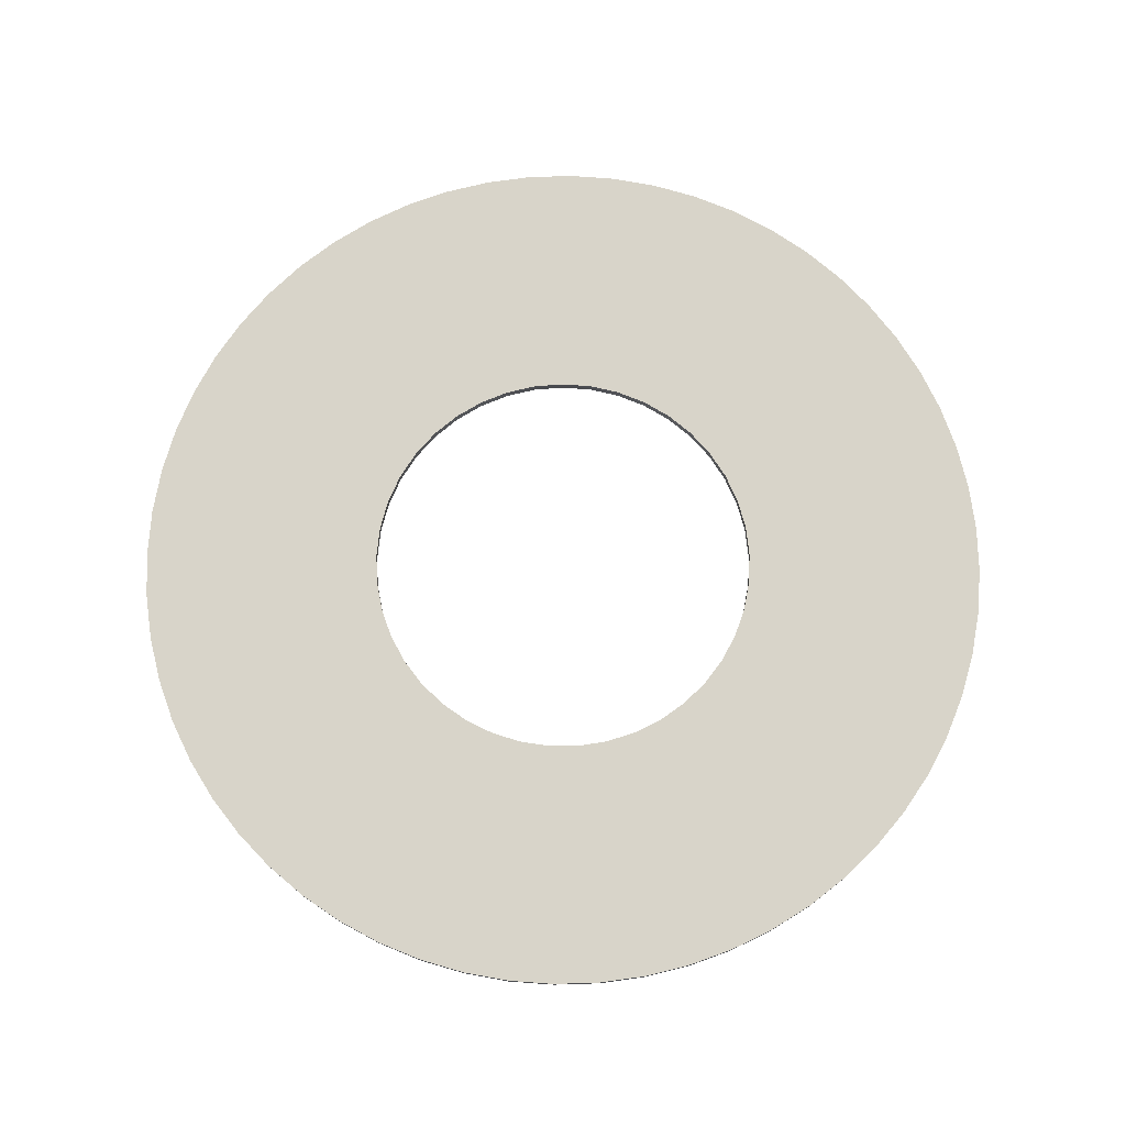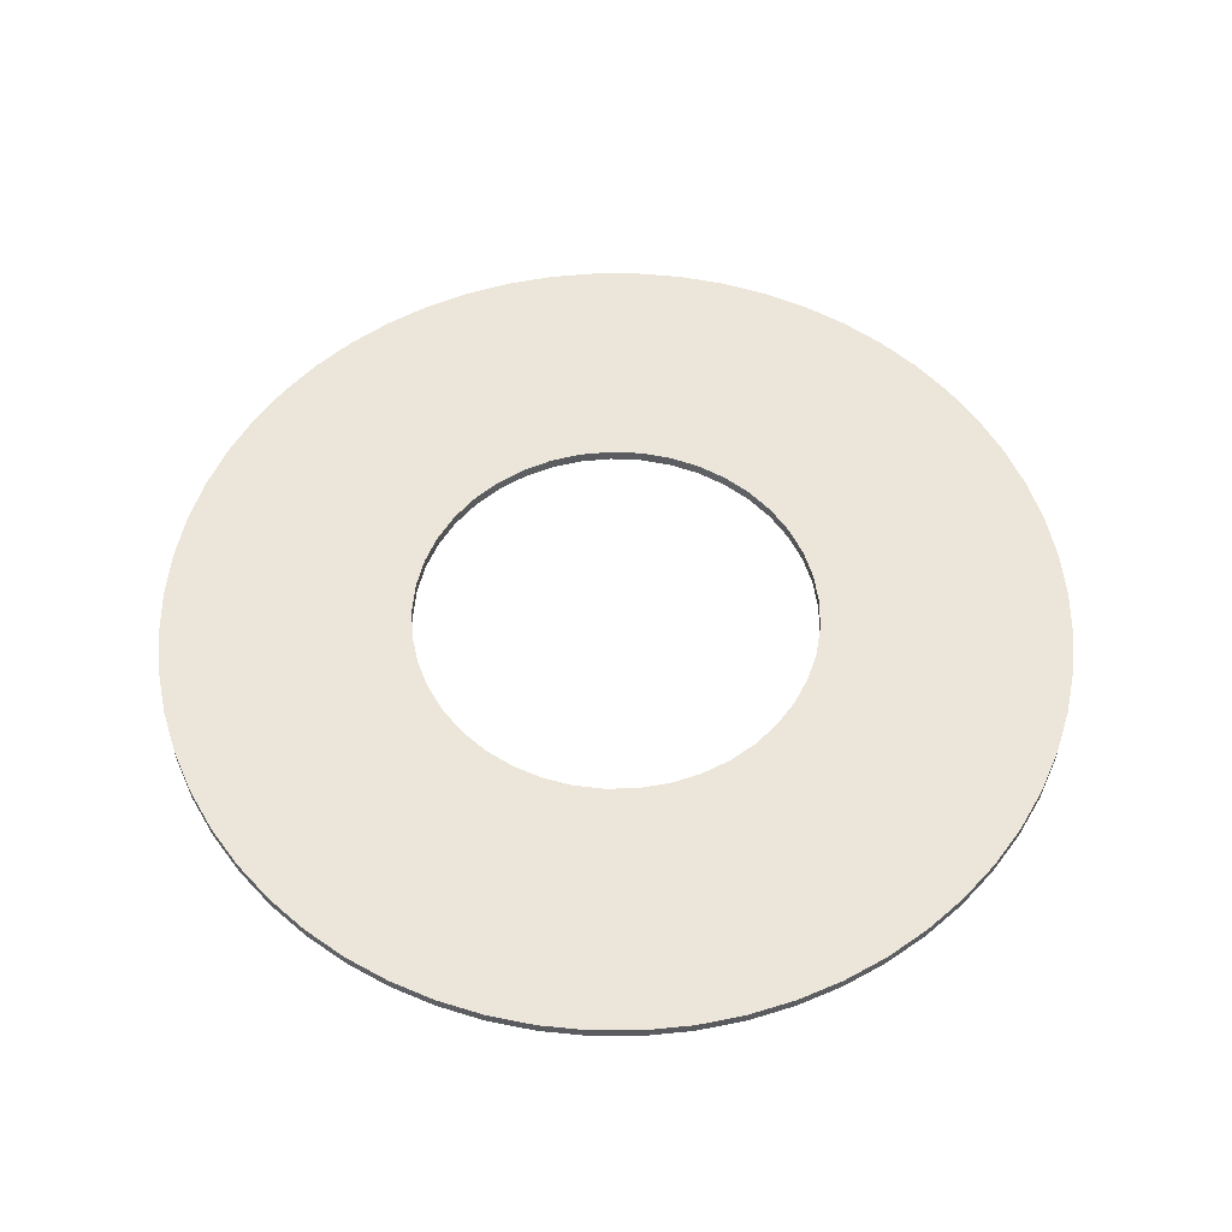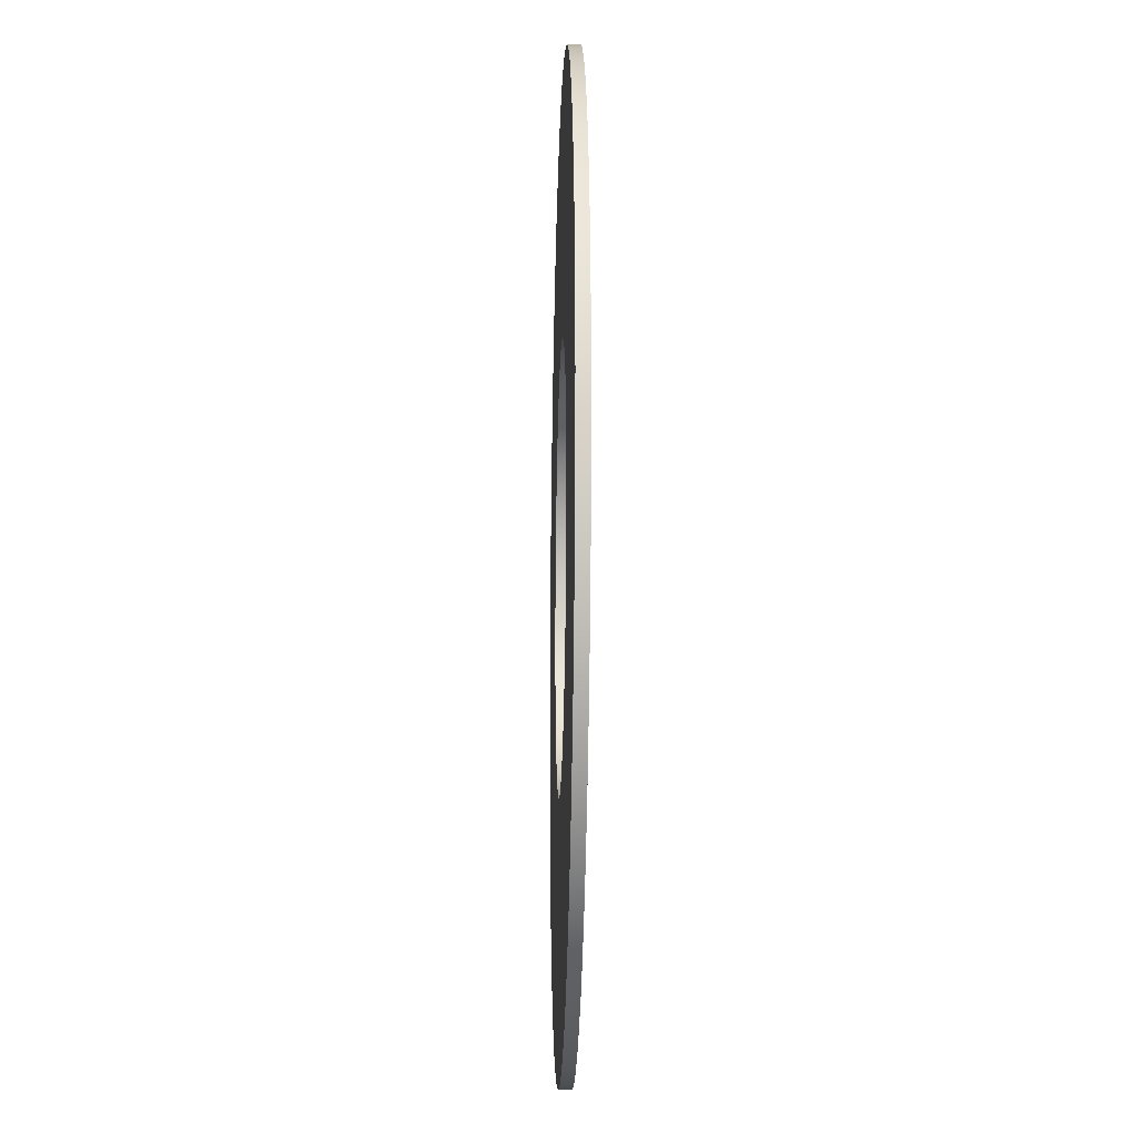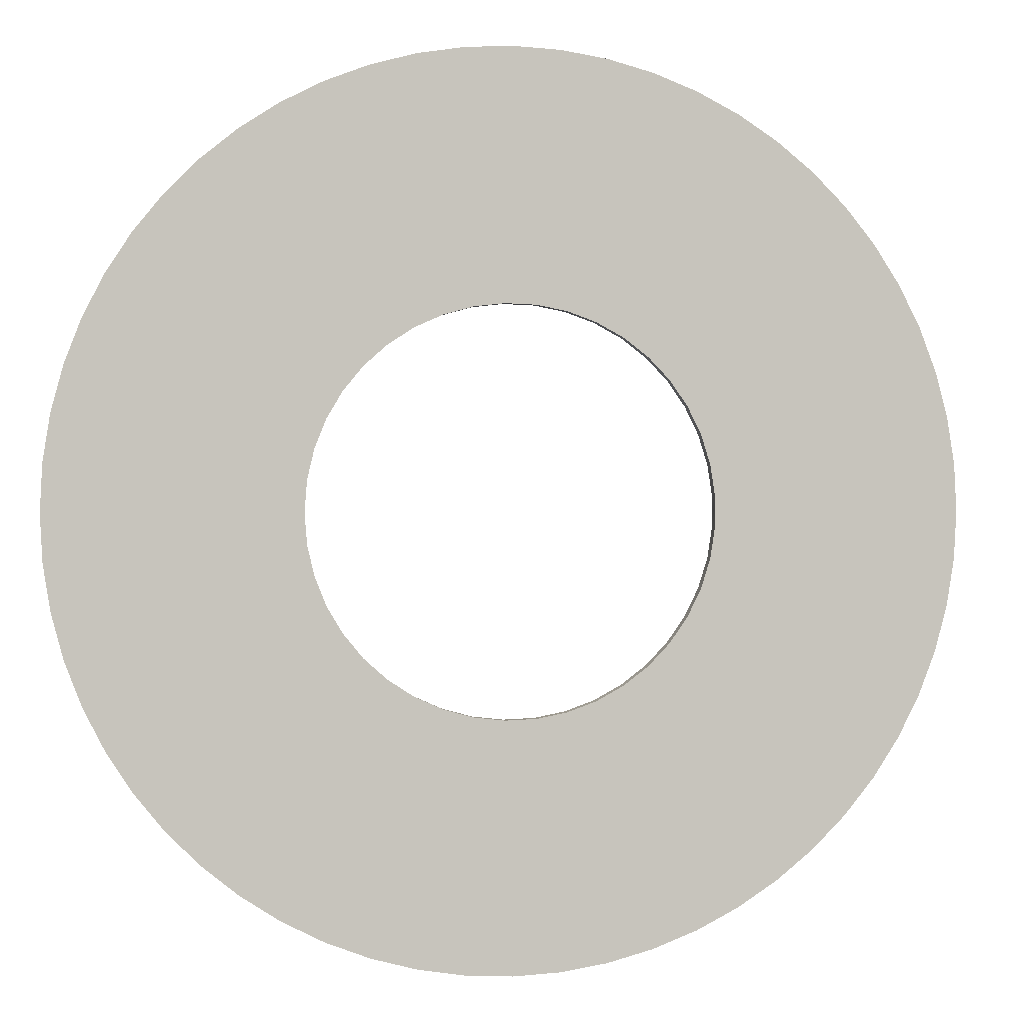
<metadata>
{"format":"obj","ext":"obj","renderer":"f3d","projection":"perspective","resolution":1024,"background":"white","views":[{"elev":75.7,"azim":37.2,"up":"+Y"},{"elev":55.5,"azim":27.0,"up":"+Y"},{"elev":-18.8,"azim":-91.5,"up":"+Z"},{"elev":0.6,"azim":-10.3,"up":"+Z"}]}
</metadata>
<code>
v -1.75 0.1 2.143e-16
v -1.729 0.1 0.2671
v -1.668 0.1 0.528
v -1.568 0.1 0.7765
v -1.431 0.1 1.007
v -1.261 0.1 1.214
v -1.061 0.1 1.392
v -0.836 0.1 1.537
v -0.5915 0.1 1.647
v -0.3332 0.1 1.718
v -0.06703 0.1 1.749
v 0.2007 0.1 1.738
v 0.4637 0.1 1.687
v 0.7159 0.1 1.597
v 0.9512 0.1 1.469
v 1.164 0.1 1.306
v 1.35 0.1 1.113
v 1.504 0.1 0.8943
v 1.623 0.1 0.6542
v 1.704 0.1 0.3987
v 1.745 0.1 0.134
v 1.745 0.1 -0.134
v 1.704 0.1 -0.3987
v 1.623 0.1 -0.6542
v 1.504 0.1 -0.8943
v 1.35 0.1 -1.113
v 1.164 0.1 -1.306
v 0.9512 0.1 -1.469
v 0.7159 0.1 -1.597
v 0.4637 0.1 -1.687
v 0.2007 0.1 -1.738
v -0.06703 0.1 -1.749
v -0.3332 0.1 -1.718
v -0.5915 0.1 -1.647
v -0.836 0.1 -1.537
v -1.061 0.1 -1.392
v -1.261 0.1 -1.214
v -1.431 0.1 -1.007
v -1.568 0.1 -0.7765
v -1.668 0.1 -0.528
v -1.729 0.1 -0.2671
v -1.75 0 2.143e-16
v -1.729 0 -0.2671
v -1.668 0 -0.528
v -1.568 0 -0.7765
v -1.431 0 -1.007
v -1.261 0 -1.214
v -1.061 0 -1.392
v -0.836 0 -1.537
v -0.5915 0 -1.647
v -0.3332 0 -1.718
v -0.06703 0 -1.749
v 0.2007 0 -1.738
v 0.4637 0 -1.687
v 0.7159 0 -1.597
v 0.9512 0 -1.469
v 1.164 0 -1.306
v 1.35 0 -1.113
v 1.504 0 -0.8943
v 1.623 0 -0.6542
v 1.704 0 -0.3987
v 1.745 0 -0.134
v 1.745 0 0.134
v 1.704 0 0.3987
v 1.623 0 0.6542
v 1.504 0 0.8943
v 1.35 0 1.113
v 1.164 0 1.306
v 0.9512 0 1.469
v 0.7159 0 1.597
v 0.4637 0 1.687
v 0.2007 0 1.738
v -0.06703 0 1.749
v -0.3332 0 1.718
v -0.5915 0 1.647
v -0.836 0 1.537
v -1.061 0 1.392
v -1.261 0 1.214
v -1.431 0 1.007
v -1.568 0 0.7765
v -1.668 0 0.528
v -1.729 0 0.2671
v -1.75 0.1 2.143e-16
v -1.75 0 2.143e-16
v -3.9 0.1 4.776e-16
v -3.879 0.1 -0.4077
v -3.815 0.1 -0.8109
v -3.709 0.1 -1.205
v -3.563 0.1 -1.586
v -3.377 0.1 -1.95
v -3.155 0.1 -2.292
v -2.898 0.1 -2.61
v -2.61 0.1 -2.898
v -2.292 0.1 -3.155
v -1.95 0.1 -3.377
v -1.586 0.1 -3.563
v -1.205 0.1 -3.709
v -0.8109 0.1 -3.815
v -0.4077 0.1 -3.879
v 2.388e-16 0.1 -3.9
v 0.4077 0.1 -3.879
v 0.8109 0.1 -3.815
v 1.205 0.1 -3.709
v 1.586 0.1 -3.563
v 1.95 0.1 -3.377
v 2.292 0.1 -3.155
v 2.61 0.1 -2.898
v 2.898 0.1 -2.61
v 3.155 0.1 -2.292
v 3.377 0.1 -1.95
v 3.563 0.1 -1.586
v 3.709 0.1 -1.205
v 3.815 0.1 -0.8109
v 3.879 0.1 -0.4077
v 3.9 0.1 0
v 3.879 0.1 0.4077
v 3.815 0.1 0.8109
v 3.709 0.1 1.205
v 3.563 0.1 1.586
v 3.377 0.1 1.95
v 3.155 0.1 2.292
v 2.898 0.1 2.61
v 2.61 0.1 2.898
v 2.292 0.1 3.155
v 1.95 0.1 3.377
v 1.586 0.1 3.563
v 1.205 0.1 3.709
v 0.8109 0.1 3.815
v 0.4077 0.1 3.879
v 2.388e-16 0.1 3.9
v -0.4077 0.1 3.879
v -0.8109 0.1 3.815
v -1.205 0.1 3.709
v -1.586 0.1 3.563
v -1.95 0.1 3.377
v -2.292 0.1 3.155
v -2.61 0.1 2.898
v -2.898 0.1 2.61
v -3.155 0.1 2.292
v -3.377 0.1 1.95
v -3.563 0.1 1.586
v -3.709 0.1 1.205
v -3.815 0.1 0.8109
v -3.879 0.1 0.4077
v -3.9 0 4.776e-16
v -3.879 0 0.4077
v -3.815 0 0.8109
v -3.709 0 1.205
v -3.563 0 1.586
v -3.377 0 1.95
v -3.155 0 2.292
v -2.898 0 2.61
v -2.61 0 2.898
v -2.292 0 3.155
v -1.95 0 3.377
v -1.586 0 3.563
v -1.205 0 3.709
v -0.8109 0 3.815
v -0.4077 0 3.879
v 2.388e-16 0 3.9
v 0.4077 0 3.879
v 0.8109 0 3.815
v 1.205 0 3.709
v 1.586 0 3.563
v 1.95 0 3.377
v 2.292 0 3.155
v 2.61 0 2.898
v 2.898 0 2.61
v 3.155 0 2.292
v 3.377 0 1.95
v 3.563 0 1.586
v 3.709 0 1.205
v 3.815 0 0.8109
v 3.879 0 0.4077
v 3.9 0 0
v 3.879 0 -0.4077
v 3.815 0 -0.8109
v 3.709 0 -1.205
v 3.563 0 -1.586
v 3.377 0 -1.95
v 3.155 0 -2.292
v 2.898 0 -2.61
v 2.61 0 -2.898
v 2.292 0 -3.155
v 1.95 0 -3.377
v 1.586 0 -3.563
v 1.205 0 -3.709
v 0.8109 0 -3.815
v 0.4077 0 -3.879
v 2.388e-16 0 -3.9
v -0.4077 0 -3.879
v -0.8109 0 -3.815
v -1.205 0 -3.709
v -1.586 0 -3.563
v -1.95 0 -3.377
v -2.292 0 -3.155
v -2.61 0 -2.898
v -2.898 0 -2.61
v -3.155 0 -2.292
v -3.377 0 -1.95
v -3.563 0 -1.586
v -3.709 0 -1.205
v -3.815 0 -0.8109
v -3.879 0 -0.4077
v -3.9 0 4.776e-16
v -3.9 0.1 4.776e-16
v -1.75 0.1 2.143e-16
v -1.729 0.1 -0.2671
v -1.668 0.1 -0.528
v -1.568 0.1 -0.7765
v -1.431 0.1 -1.007
v -1.261 0.1 -1.214
v -1.061 0.1 -1.392
v -0.836 0.1 -1.537
v -0.5915 0.1 -1.647
v -0.3332 0.1 -1.718
v -0.06703 0.1 -1.749
v 0.2007 0.1 -1.738
v 0.4637 0.1 -1.687
v 0.7159 0.1 -1.597
v 0.9512 0.1 -1.469
v 1.164 0.1 -1.306
v 1.35 0.1 -1.113
v 1.504 0.1 -0.8943
v 1.623 0.1 -0.6542
v 1.704 0.1 -0.3987
v 1.745 0.1 -0.134
v 1.745 0.1 0.134
v 1.704 0.1 0.3987
v 1.623 0.1 0.6542
v 1.504 0.1 0.8943
v 1.35 0.1 1.113
v 1.164 0.1 1.306
v 0.9512 0.1 1.469
v 0.7159 0.1 1.597
v 0.4637 0.1 1.687
v 0.2007 0.1 1.738
v -0.06703 0.1 1.749
v -0.3332 0.1 1.718
v -0.5915 0.1 1.647
v -0.836 0.1 1.537
v -1.061 0.1 1.392
v -1.261 0.1 1.214
v -1.431 0.1 1.007
v -1.568 0.1 0.7765
v -1.668 0.1 0.528
v -1.729 0.1 0.2671
v -3.9 0.1 4.776e-16
v -3.879 0.1 0.4077
v -3.815 0.1 0.8109
v -3.709 0.1 1.205
v -3.563 0.1 1.586
v -3.377 0.1 1.95
v -3.155 0.1 2.292
v -2.898 0.1 2.61
v -2.61 0.1 2.898
v -2.292 0.1 3.155
v -1.95 0.1 3.377
v -1.586 0.1 3.563
v -1.205 0.1 3.709
v -0.8109 0.1 3.815
v -0.4077 0.1 3.879
v 2.388e-16 0.1 3.9
v 0.4077 0.1 3.879
v 0.8109 0.1 3.815
v 1.205 0.1 3.709
v 1.586 0.1 3.563
v 1.95 0.1 3.377
v 2.292 0.1 3.155
v 2.61 0.1 2.898
v 2.898 0.1 2.61
v 3.155 0.1 2.292
v 3.377 0.1 1.95
v 3.563 0.1 1.586
v 3.709 0.1 1.205
v 3.815 0.1 0.8109
v 3.879 0.1 0.4077
v 3.9 0.1 0
v 3.879 0.1 -0.4077
v 3.815 0.1 -0.8109
v 3.709 0.1 -1.205
v 3.563 0.1 -1.586
v 3.377 0.1 -1.95
v 3.155 0.1 -2.292
v 2.898 0.1 -2.61
v 2.61 0.1 -2.898
v 2.292 0.1 -3.155
v 1.95 0.1 -3.377
v 1.586 0.1 -3.563
v 1.205 0.1 -3.709
v 0.8109 0.1 -3.815
v 0.4077 0.1 -3.879
v 2.388e-16 0.1 -3.9
v -0.4077 0.1 -3.879
v -0.8109 0.1 -3.815
v -1.205 0.1 -3.709
v -1.586 0.1 -3.563
v -1.95 0.1 -3.377
v -2.292 0.1 -3.155
v -2.61 0.1 -2.898
v -2.898 0.1 -2.61
v -3.155 0.1 -2.292
v -3.377 0.1 -1.95
v -3.563 0.1 -1.586
v -3.709 0.1 -1.205
v -3.815 0.1 -0.8109
v -3.879 0.1 -0.4077
v -1.75 0 2.143e-16
v -1.729 0 0.2671
v -1.668 0 0.528
v -1.568 0 0.7765
v -1.431 0 1.007
v -1.261 0 1.214
v -1.061 0 1.392
v -0.836 0 1.537
v -0.5915 0 1.647
v -0.3332 0 1.718
v -0.06703 0 1.749
v 0.2007 0 1.738
v 0.4637 0 1.687
v 0.7159 0 1.597
v 0.9512 0 1.469
v 1.164 0 1.306
v 1.35 0 1.113
v 1.504 0 0.8943
v 1.623 0 0.6542
v 1.704 0 0.3987
v 1.745 0 0.134
v 1.745 0 -0.134
v 1.704 0 -0.3987
v 1.623 0 -0.6542
v 1.504 0 -0.8943
v 1.35 0 -1.113
v 1.164 0 -1.306
v 0.9512 0 -1.469
v 0.7159 0 -1.597
v 0.4637 0 -1.687
v 0.2007 0 -1.738
v -0.06703 0 -1.749
v -0.3332 0 -1.718
v -0.5915 0 -1.647
v -0.836 0 -1.537
v -1.061 0 -1.392
v -1.261 0 -1.214
v -1.431 0 -1.007
v -1.568 0 -0.7765
v -1.668 0 -0.528
v -1.729 0 -0.2671
v -3.9 0 4.776e-16
v -3.879 0 -0.4077
v -3.815 0 -0.8109
v -3.709 0 -1.205
v -3.563 0 -1.586
v -3.377 0 -1.95
v -3.155 0 -2.292
v -2.898 0 -2.61
v -2.61 0 -2.898
v -2.292 0 -3.155
v -1.95 0 -3.377
v -1.586 0 -3.563
v -1.205 0 -3.709
v -0.8109 0 -3.815
v -0.4077 0 -3.879
v 2.388e-16 0 -3.9
v 0.4077 0 -3.879
v 0.8109 0 -3.815
v 1.205 0 -3.709
v 1.586 0 -3.563
v 1.95 0 -3.377
v 2.292 0 -3.155
v 2.61 0 -2.898
v 2.898 0 -2.61
v 3.155 0 -2.292
v 3.377 0 -1.95
v 3.563 0 -1.586
v 3.709 0 -1.205
v 3.815 0 -0.8109
v 3.879 0 -0.4077
v 3.9 0 0
v 3.879 0 0.4077
v 3.815 0 0.8109
v 3.709 0 1.205
v 3.563 0 1.586
v 3.377 0 1.95
v 3.155 0 2.292
v 2.898 0 2.61
v 2.61 0 2.898
v 2.292 0 3.155
v 1.95 0 3.377
v 1.586 0 3.563
v 1.205 0 3.709
v 0.8109 0 3.815
v 0.4077 0 3.879
v 2.388e-16 0 3.9
v -0.4077 0 3.879
v -0.8109 0 3.815
v -1.205 0 3.709
v -1.586 0 3.563
v -1.95 0 3.377
v -2.292 0 3.155
v -2.61 0 2.898
v -2.898 0 2.61
v -3.155 0 2.292
v -3.377 0 1.95
v -3.563 0 1.586
v -3.709 0 1.205
v -3.815 0 0.8109
v -3.879 0 0.4077
g 3eab9952-e2a4-11ea-a76d-54bf646e7e1f
f 2 82 1
f 1 82 84
f 83 42 41
f 41 42 43
f 41 43 44
f 2 3 82
f 82 3 81
f 81 3 4
f 81 4 80
f 80 4 5
f 80 5 79
f 79 5 6
f 79 6 78
f 78 6 7
f 78 7 77
f 77 7 8
f 77 8 76
f 76 8 9
f 76 9 75
f 75 9 10
f 75 10 74
f 74 10 11
f 74 11 73
f 73 11 12
f 73 12 72
f 72 12 13
f 72 13 71
f 71 13 14
f 71 14 70
f 70 14 15
f 70 15 69
f 69 15 16
f 69 16 68
f 68 16 17
f 68 17 67
f 67 17 18
f 67 18 66
f 66 18 19
f 66 19 65
f 65 19 20
f 65 20 64
f 64 20 21
f 64 21 63
f 63 21 22
f 63 22 62
f 62 22 23
f 62 23 61
f 61 23 24
f 61 24 60
f 60 24 25
f 60 25 59
f 59 25 26
f 59 26 58
f 58 26 27
f 58 27 57
f 57 27 28
f 57 28 56
f 56 28 29
f 56 29 55
f 55 29 30
f 55 30 54
f 54 30 31
f 54 31 53
f 53 31 32
f 53 32 52
f 52 32 33
f 52 33 51
f 51 33 34
f 51 34 50
f 50 34 35
f 50 35 49
f 49 35 36
f 49 36 48
f 48 36 37
f 48 37 47
f 47 37 38
f 47 38 46
f 46 38 39
f 46 39 45
f 45 39 40
f 45 40 44
f 44 40 41
g 3eac5cca-e2a4-11ea-9d74-54bf646e7e1f
f 86 204 85
f 85 204 205
f 206 145 144
f 144 145 146
f 144 146 143
f 143 146 147
f 143 147 142
f 142 147 148
f 142 148 141
f 141 148 149
f 141 149 140
f 140 149 150
f 140 150 139
f 139 150 151
f 139 151 138
f 138 151 152
f 138 152 137
f 137 152 153
f 137 153 136
f 136 153 154
f 136 154 135
f 135 154 155
f 135 155 134
f 134 155 156
f 134 156 133
f 133 156 157
f 133 157 132
f 132 157 158
f 132 158 131
f 131 158 159
f 131 159 130
f 130 159 160
f 130 160 129
f 129 160 161
f 129 161 128
f 128 161 162
f 128 162 127
f 127 162 163
f 127 163 126
f 126 163 164
f 126 164 125
f 125 164 165
f 125 165 124
f 124 165 166
f 124 166 123
f 123 166 167
f 123 167 122
f 122 167 168
f 122 168 121
f 121 168 169
f 121 169 120
f 120 169 170
f 120 170 119
f 119 170 171
f 119 171 118
f 118 171 172
f 118 172 117
f 117 172 173
f 117 173 116
f 116 173 174
f 116 174 115
f 115 174 175
f 115 175 114
f 114 175 176
f 114 176 113
f 113 176 177
f 113 177 112
f 112 177 178
f 112 178 111
f 111 178 179
f 111 179 110
f 110 179 180
f 110 180 109
f 109 180 181
f 109 181 108
f 108 181 182
f 108 182 107
f 107 182 183
f 107 183 106
f 106 183 184
f 106 184 105
f 105 184 185
f 105 185 104
f 104 185 186
f 104 186 103
f 103 186 187
f 103 187 102
f 102 187 188
f 102 188 101
f 101 188 189
f 101 189 100
f 100 189 190
f 100 190 99
f 99 190 191
f 99 191 98
f 98 191 192
f 98 192 97
f 97 192 193
f 97 193 96
f 96 193 194
f 96 194 95
f 95 194 195
f 95 195 94
f 94 195 196
f 94 196 93
f 93 196 197
f 93 197 92
f 92 197 198
f 92 198 91
f 91 198 199
f 91 199 90
f 90 199 200
f 90 200 89
f 89 200 201
f 89 201 88
f 88 201 202
f 88 202 87
f 87 202 203
f 87 203 86
f 86 203 204
g 3ead4750-e2a4-11ea-b89b-54bf646e7e1f
f 208 307 207
f 207 307 248
f 207 248 249
f 307 208 306
f 306 208 209
f 306 209 305
f 305 209 304
f 304 209 210
f 304 210 303
f 303 210 211
f 303 211 302
f 302 211 301
f 301 211 212
f 301 212 300
f 300 212 213
f 300 213 299
f 299 213 298
f 298 213 214
f 298 214 297
f 297 214 215
f 297 215 296
f 296 215 216
f 296 216 295
f 295 216 294
f 294 216 217
f 294 217 293
f 293 217 218
f 293 218 292
f 292 218 291
f 291 218 219
f 291 219 290
f 290 219 220
f 290 220 289
f 289 220 288
f 288 220 221
f 288 221 287
f 287 221 222
f 287 222 286
f 286 222 285
f 285 222 223
f 285 223 284
f 284 223 224
f 284 224 283
f 283 224 282
f 282 224 225
f 282 225 281
f 281 225 226
f 281 226 280
f 280 226 279
f 279 226 227
f 279 227 278
f 278 227 228
f 278 228 277
f 277 228 229
f 277 229 276
f 276 229 275
f 275 229 230
f 275 230 274
f 274 230 231
f 274 231 273
f 273 231 272
f 272 231 232
f 272 232 271
f 271 232 233
f 271 233 270
f 270 233 269
f 269 233 234
f 269 234 268
f 268 234 235
f 268 235 267
f 267 235 266
f 266 235 236
f 266 236 265
f 265 236 237
f 265 237 264
f 264 237 263
f 263 237 238
f 263 238 262
f 262 238 239
f 262 239 261
f 261 239 260
f 260 239 240
f 260 240 259
f 259 240 241
f 259 241 258
f 258 241 242
f 258 242 257
f 257 242 256
f 256 242 243
f 256 243 255
f 255 243 244
f 255 244 254
f 254 244 253
f 253 244 245
f 253 245 252
f 252 245 246
f 252 246 251
f 251 246 250
f 250 246 247
f 250 247 249
f 249 247 207
g 3eae0a86-e2a4-11ea-b570-54bf646e7e1f
f 309 408 308
f 308 408 349
f 308 349 350
f 408 309 407
f 407 309 310
f 407 310 406
f 406 310 405
f 405 310 311
f 405 311 404
f 404 311 312
f 404 312 403
f 403 312 402
f 402 312 313
f 402 313 401
f 401 313 314
f 401 314 400
f 400 314 399
f 399 314 315
f 399 315 398
f 398 315 316
f 398 316 397
f 397 316 317
f 397 317 396
f 396 317 395
f 395 317 318
f 395 318 394
f 394 318 319
f 394 319 393
f 393 319 392
f 392 319 320
f 392 320 391
f 391 320 321
f 391 321 390
f 390 321 389
f 389 321 322
f 389 322 388
f 388 322 323
f 388 323 387
f 387 323 386
f 386 323 324
f 386 324 385
f 385 324 325
f 385 325 384
f 384 325 383
f 383 325 326
f 383 326 382
f 382 326 327
f 382 327 381
f 381 327 380
f 380 327 328
f 380 328 379
f 379 328 329
f 379 329 378
f 378 329 330
f 378 330 377
f 377 330 376
f 376 330 331
f 376 331 375
f 375 331 332
f 375 332 374
f 374 332 373
f 373 332 333
f 373 333 372
f 372 333 334
f 372 334 371
f 371 334 370
f 370 334 335
f 370 335 369
f 369 335 336
f 369 336 368
f 368 336 367
f 367 336 337
f 367 337 366
f 366 337 338
f 366 338 365
f 365 338 364
f 364 338 339
f 364 339 363
f 363 339 340
f 363 340 362
f 362 340 361
f 361 340 341
f 361 341 360
f 360 341 342
f 360 342 359
f 359 342 343
f 359 343 358
f 358 343 357
f 357 343 344
f 357 344 356
f 356 344 345
f 356 345 355
f 355 345 354
f 354 345 346
f 354 346 353
f 353 346 347
f 353 347 352
f 352 347 351
f 351 347 348
f 351 348 350
f 350 348 308

</code>
